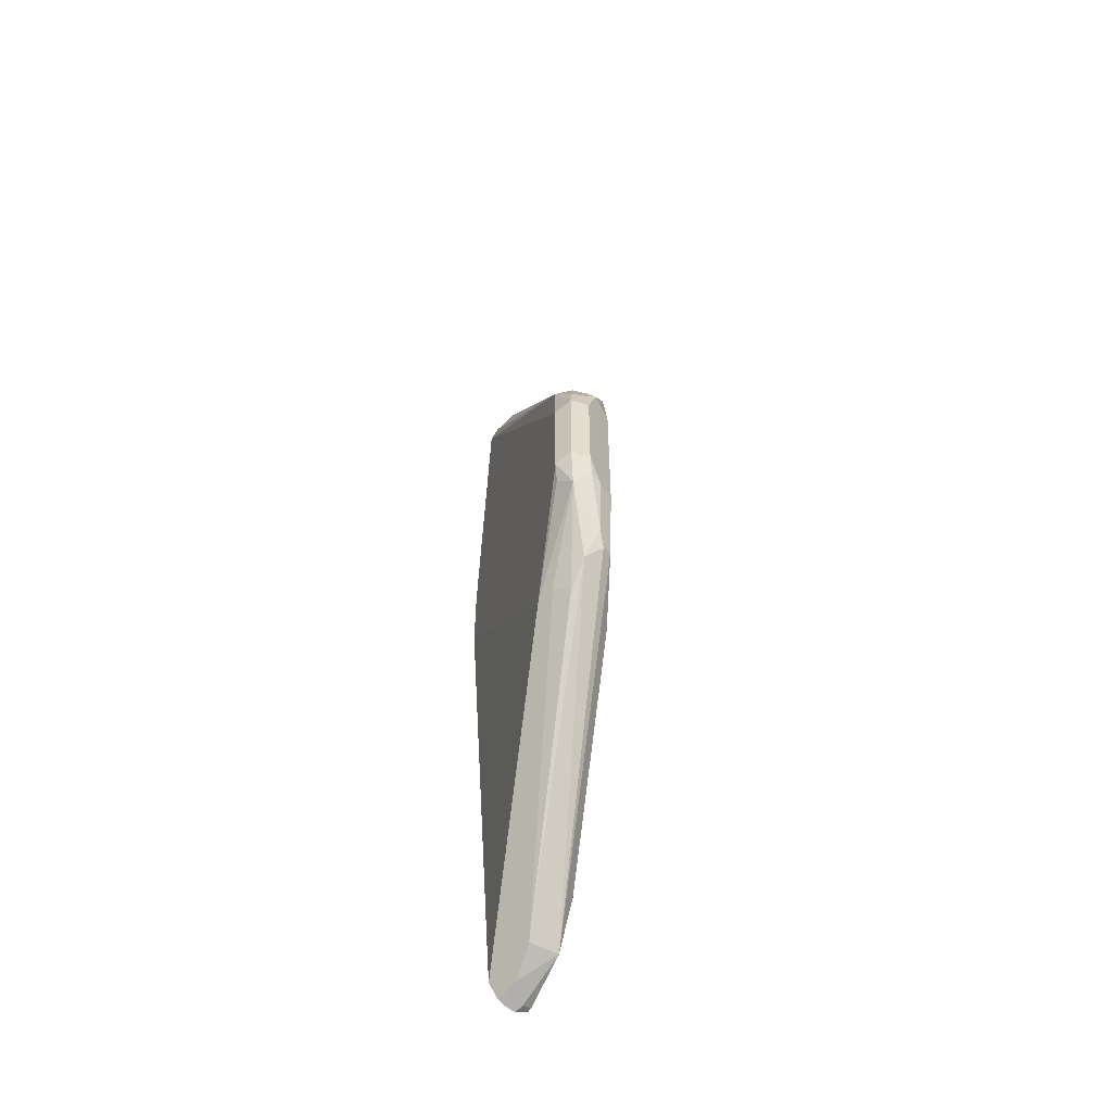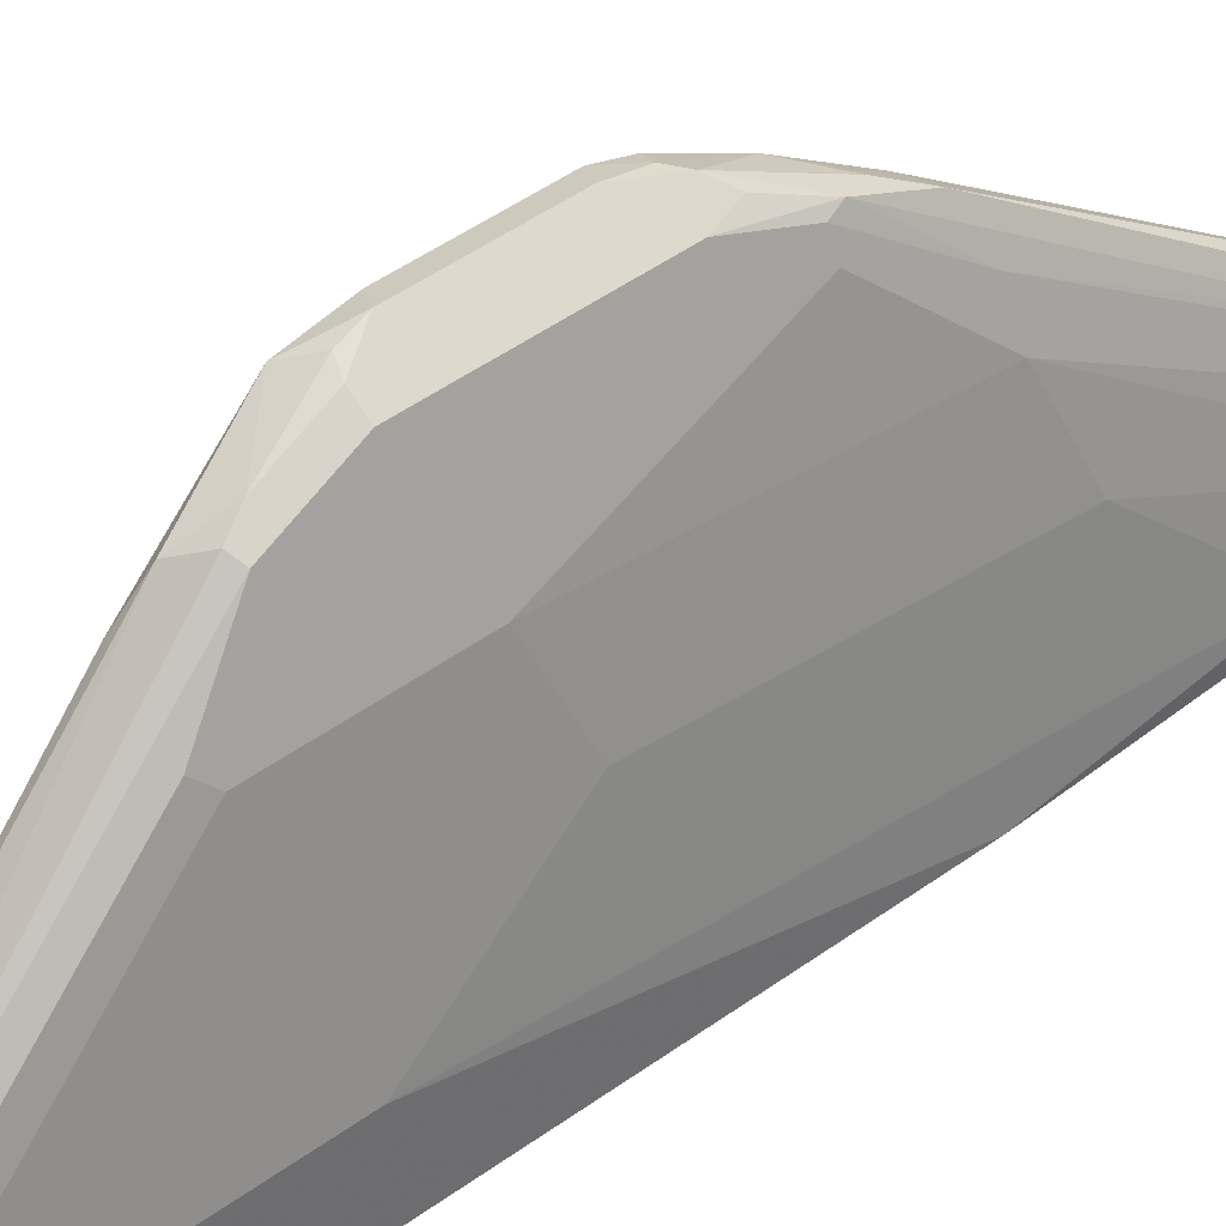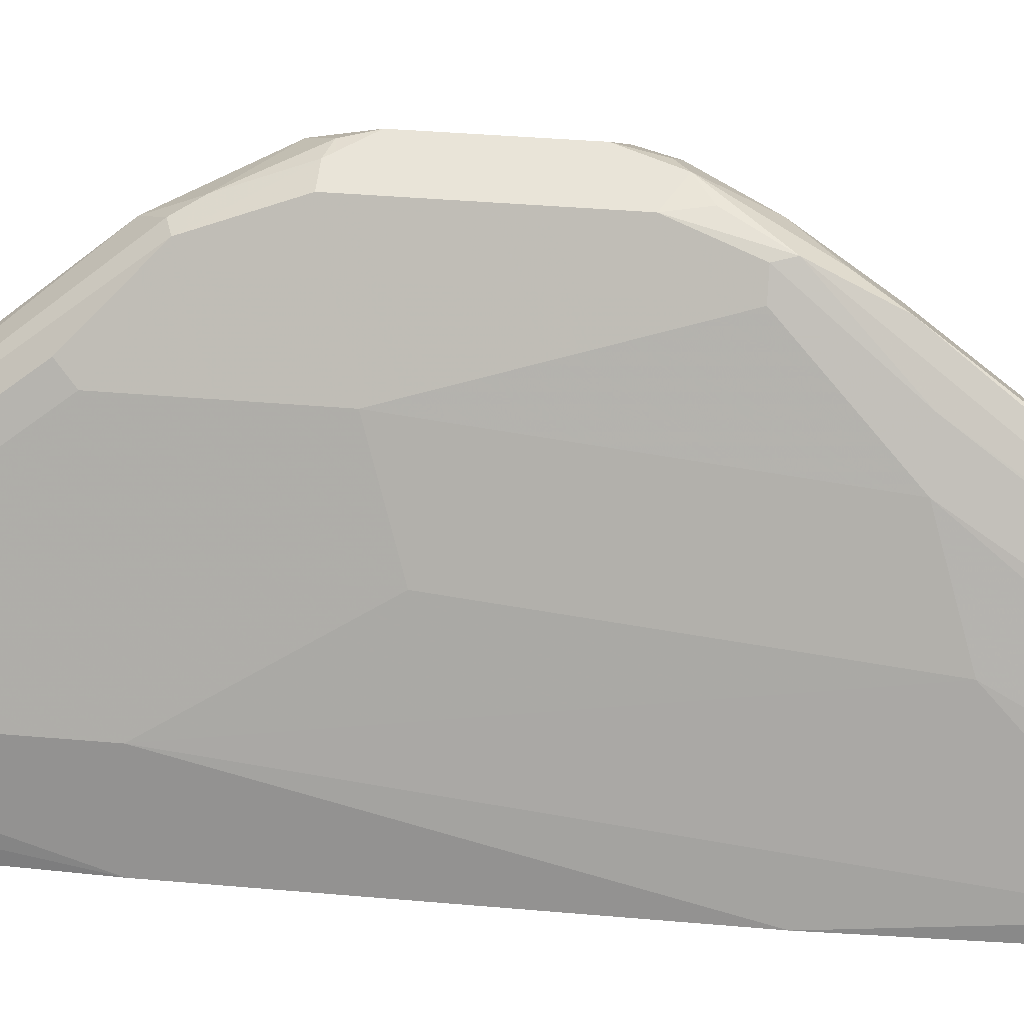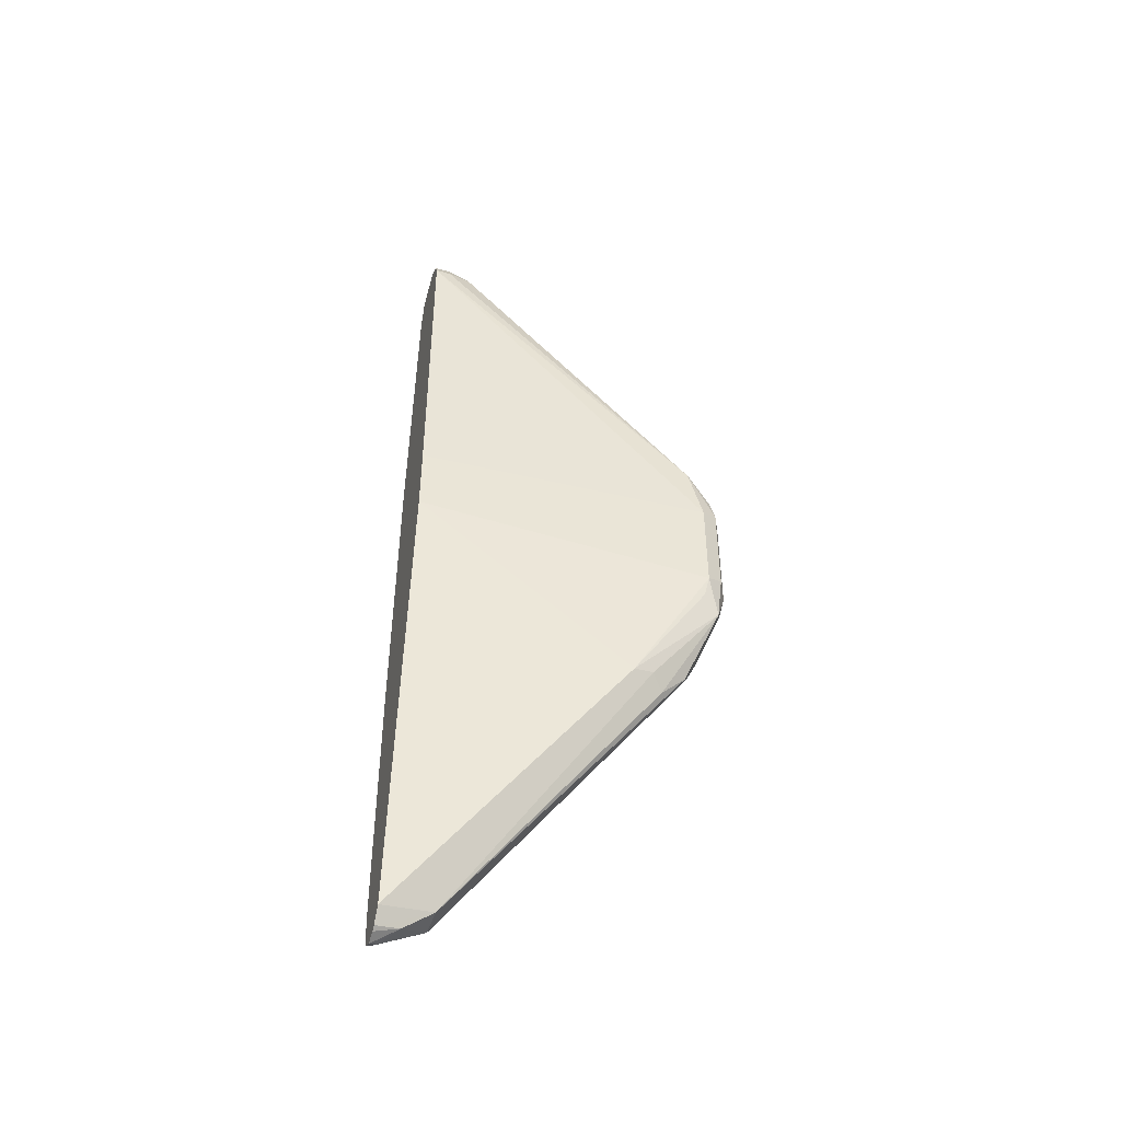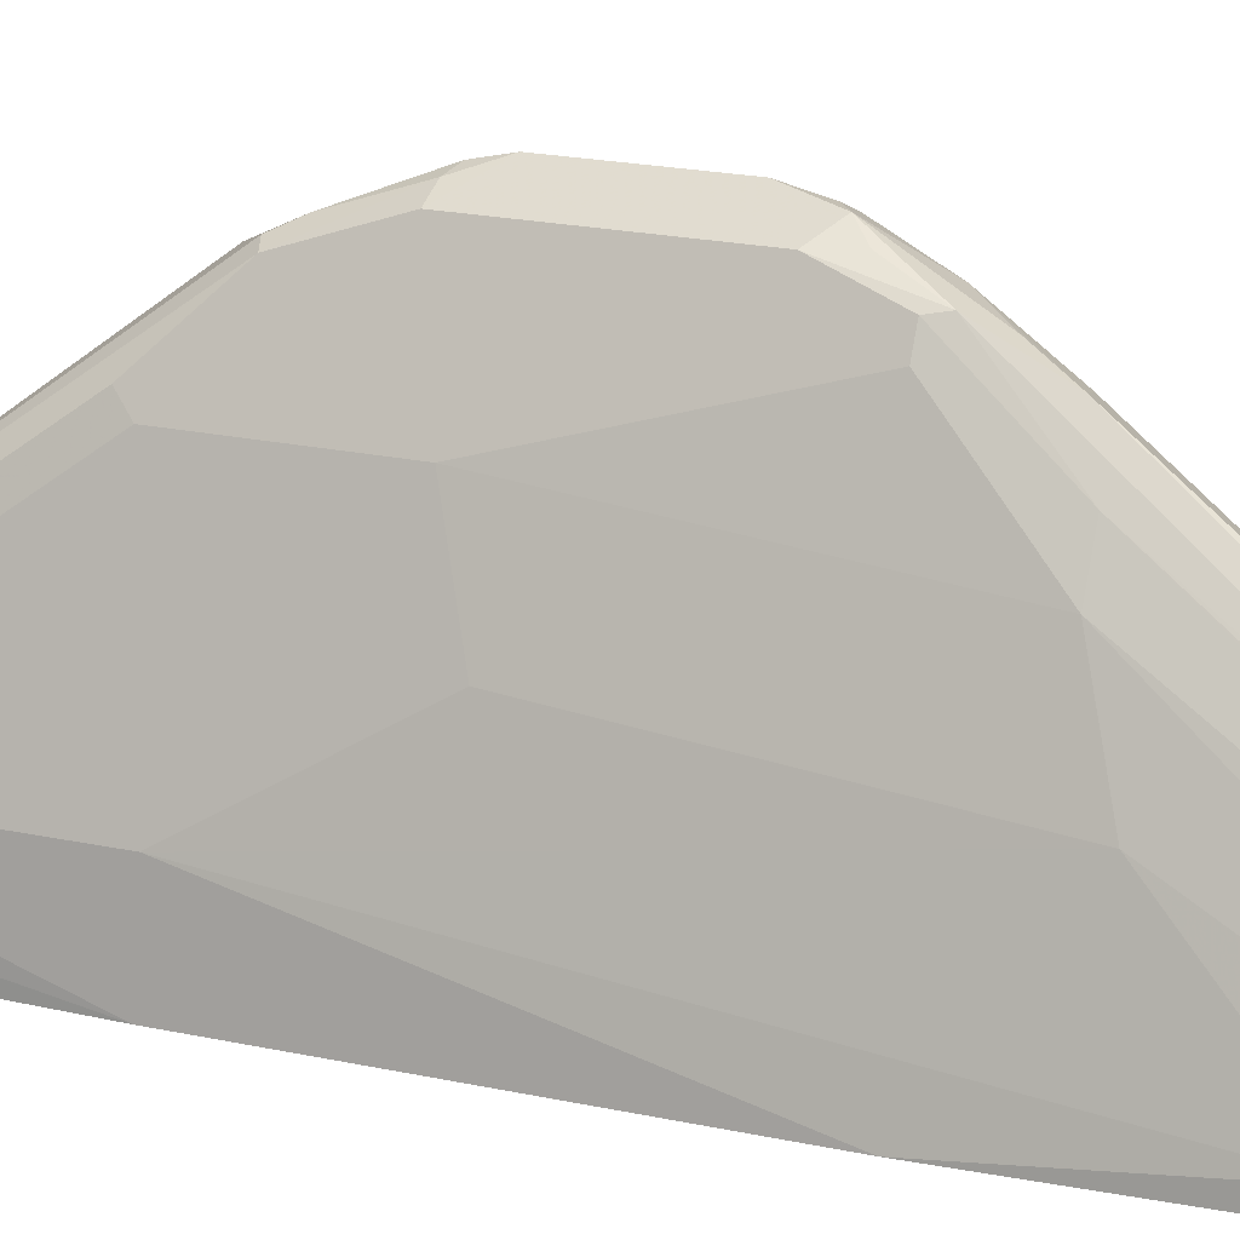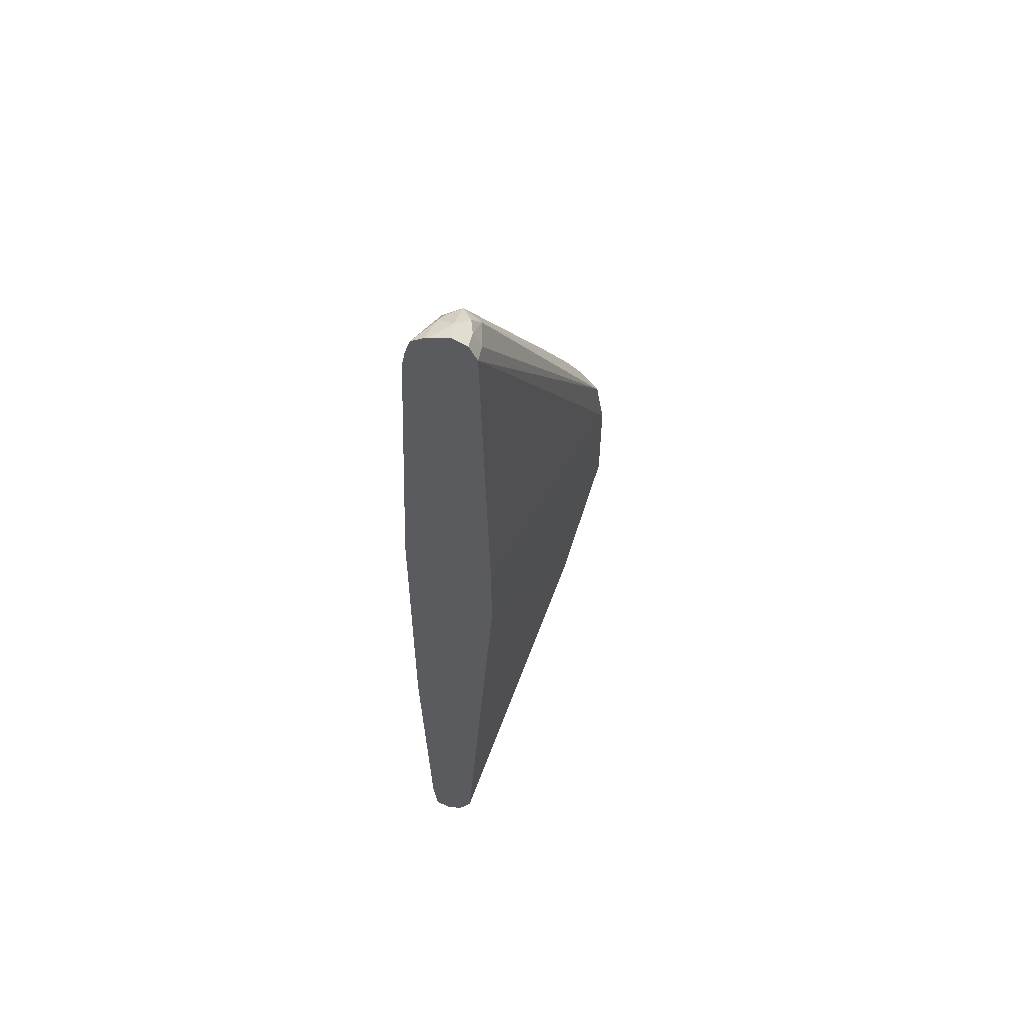
<metadata>
{"format":"obj","ext":"obj","renderer":"f3d","projection":"perspective","resolution":1024,"background":"white","views":[{"elev":-55.2,"azim":149.5,"up":"+Z"},{"elev":48.1,"azim":-129.0,"up":"+Y"},{"elev":29.3,"azim":-82.0,"up":"+Y"},{"elev":-47.0,"azim":72.7,"up":"+Z"},{"elev":18.3,"azim":-66.1,"up":"+Y"},{"elev":55.4,"azim":12.4,"up":"+Z"}]}
</metadata>
<code>
v 0.07472 0.6875 -0.1644
v 0.08468 0.6825 -0.1594
v 0.08219 0.68 -0.1868
v 0.07223 0.685 -0.1768
v 0.06475 0.6825 -0.1793
v 0.05479 0.6775 -0.1793
v 0.06725 0.6837 -0.08225
v 0.07472 0.6875 -0.1046
v 0.08967 0.6725 -0.1644
v 0.08468 0.6825 -0.09969
v 0.05977 0.6725 -0.2092
v 0.08717 0.67 -0.1768
v 0.07472 0.6277 -0.2391
v 0.07223 0.6402 -0.2366
v 0.06475 0.6476 -0.2441
v 0.06475 0.6626 -0.2291
v 0.04857 0.6651 -0.2167
v 0.05479 0.6775 -0.08969
v 0.05977 0.6781 -0.07475
v 0.0523 0.6688 -0.05231
v 0.0523 0.6539 -0.02243
v 0.05977 0.6626 -0.03987
v 0.07472 0.6688 -0.05794
v 0.07472 0.6837 -0.08782
v 0.08967 0.6725 -0.1046
v 0.04975 0.4983 -0.1096
v 0.08219 0.68 -0.08594
v 0.08593 0.6651 -0.06731
v 0.05479 0.6675 -0.2192
v 0.02989 0.4983 -0.3885
v 0.02887 0.4983 -0.4025
v 0.02242 0.5306 -0.396
v 0.003743 0.5306 -0.396
v 0.04483 0.6576 -0.2092
v 0.003743 0.5455 -0.3662
v 0.03363 0.6352 -0.2466
v 0.04981 0.6675 -0.05981
v 0.03986 0.6327 -0.01499
v 0.02242 0.5493 0.1121
v 0.02242 0.5343 0.142
v 0.02989 0.5281 0.1544
v 0.06725 0.6501 -0.02618
v 0.04483 0.4983 0.1494
v 0.04975 0.4983 -0.06475
v 0.04111 0.5231 0.1513
v 0.04483 0.5081 0.1494
v 0.0248 0.4983 -0.4086
v 0.02242 0.5007 -0.411
v 0.01993 0.5131 -0.4085
v 0.009965 0.5032 -0.4135
v 0.003743 0.5007 -0.411
v 2.06e-06 0.5231 -0.3885
v 0.02989 0.6277 -0.2391
v 0.04483 0.6576 -0.05981
v 2.06e-06 0.538 -0.3587
v 0.02989 0.6127 -0.01499
v 0.01993 0.548 0.1046
v 0.01869 0.5399 0.1195
v 0.01869 0.525 0.1494
v 0.02242 0.5194 0.1569
v 0.02989 0.5081 0.1644
v 0.03736 0.5156 0.1606
v 0.03736 0.5306 0.1457
v 0.04156 0.4983 0.156
v 0.03986 0.5081 0.1594
v 0.0229 0.4983 -0.4114
v 0.02005 0.4983 -0.4134
v 0.0124 0.4983 -0.4159
v 0.004141 0.4983 -0.4118
v 0.002558 0.4983 -0.4086
v 2.06e-06 0.4983 -0.3885
v -0.004924 0.4983 -0.2243
v 0.01495 0.5829 -0.269
v 0.02989 0.6277 -0.1644
v 2.06e-06 0.538 -0.2241
v 0.01495 0.5679 -5.166e-05
v 0.002558 0.4983 0.1345
v 0.01495 0.538 0.1046
v 0.004234 0.4983 0.1434
v 0.00503 0.4983 0.1468
v 0.008021 0.4983 0.1558
v 0.01993 0.5131 0.1594
v 0.02989 0.4983 0.1644
v 0.03329 0.4983 0.1627
v 0.01585 0.4983 0.1604
v 0.01864 0.4983 0.1616
v 0.03986 0.4983 0.1594
v -0.004924 0.4983 -0.04487
v 0.01495 0.5829 -0.1494
v 2.06e-06 0.5081 0.05976
f 1 2 3
f 38 78 57
f 38 57 58
f 38 58 39
f 39 58 59
f 39 59 40
f 40 59 41
f 41 59 60
f 41 60 61
f 38 56 78
f 41 61 62
f 41 45 63
f 41 63 42
f 42 63 45
f 43 46 64
f 45 62 65
f 45 65 46
f 46 65 64
f 47 66 48
f 41 62 45
f 48 66 67
f 37 56 38
f 35 53 36
f 26 66 47
f 26 47 31
f 26 31 30
f 28 42 45
f 28 45 46
f 28 46 43
f 31 47 32
f 32 47 48
f 37 54 56
f 32 48 49
f 33 49 50
f 33 50 51
f 33 51 52
f 33 52 55
f 33 55 35
f 34 53 74
f 34 74 54
f 35 55 53
f 32 49 33
f 48 67 49
f 49 67 68
f 49 68 50
f 59 80 81
f 59 81 82
f 59 82 60
f 60 82 61
f 61 83 84
f 61 84 62
f 61 82 85
f 61 85 86
f 58 78 79
f 61 86 83
f 65 84 87
f 75 88 90
f 75 90 76
f 75 76 89
f 76 90 77
f 77 79 78
f 77 90 88
f 81 85 82
f 62 84 65
f 58 80 59
f 58 79 80
f 57 78 58
f 50 68 51
f 51 68 69
f 51 69 70
f 51 70 52
f 52 70 71
f 52 71 72
f 52 72 55
f 53 55 73
f 53 73 89
f 53 89 74
f 54 74 56
f 55 72 88
f 55 88 75
f 55 75 89
f 55 89 73
f 56 76 77
f 56 77 78
f 56 74 89
f 56 89 76
f 26 67 66
f 26 68 67
f 64 65 87
f 26 70 69
f 6 54 37
f 6 37 18
f 6 18 7
f 7 18 19
f 7 19 20
f 7 20 21
f 7 21 22
f 7 22 23
f 6 34 54
f 7 23 24
f 8 24 10
f 9 13 12
f 9 25 44
f 9 44 26
f 9 26 13
f 10 24 27
f 10 27 28
f 10 28 25
f 7 24 8
f 11 29 17
f 6 17 34
f 5 11 17
f 26 69 68
f 1 3 4
f 1 4 5
f 1 5 6
f 1 6 7
f 1 8 10
f 1 10 2
f 2 9 3
f 5 17 6
f 2 10 25
f 3 11 4
f 3 9 12
f 3 12 13
f 3 13 14
f 3 14 15
f 3 15 16
f 3 16 11
f 4 11 5
f 2 25 9
f 11 16 29
f 1 7 8
f 13 31 32
f 23 42 28
f 25 28 43
f 25 43 44
f 26 44 43
f 26 43 64
f 26 64 87
f 26 87 84
f 26 84 83
f 23 27 24
f 26 83 86
f 26 85 81
f 26 81 80
f 26 80 79
f 26 79 77
f 26 88 72
f 26 72 71
f 13 30 31
f 26 71 70
f 26 86 85
f 23 28 27
f 26 77 88
f 21 42 23
f 21 23 22
f 14 32 15
f 15 32 16
f 16 32 33
f 16 33 29
f 17 29 33
f 17 33 35
f 13 32 14
f 17 35 36
f 13 26 30
f 17 53 34
f 17 36 53
f 21 40 41
f 21 41 42
f 20 39 40
f 20 40 21
f 20 38 39
f 20 37 38
f 18 20 19
f 18 37 20

</code>
